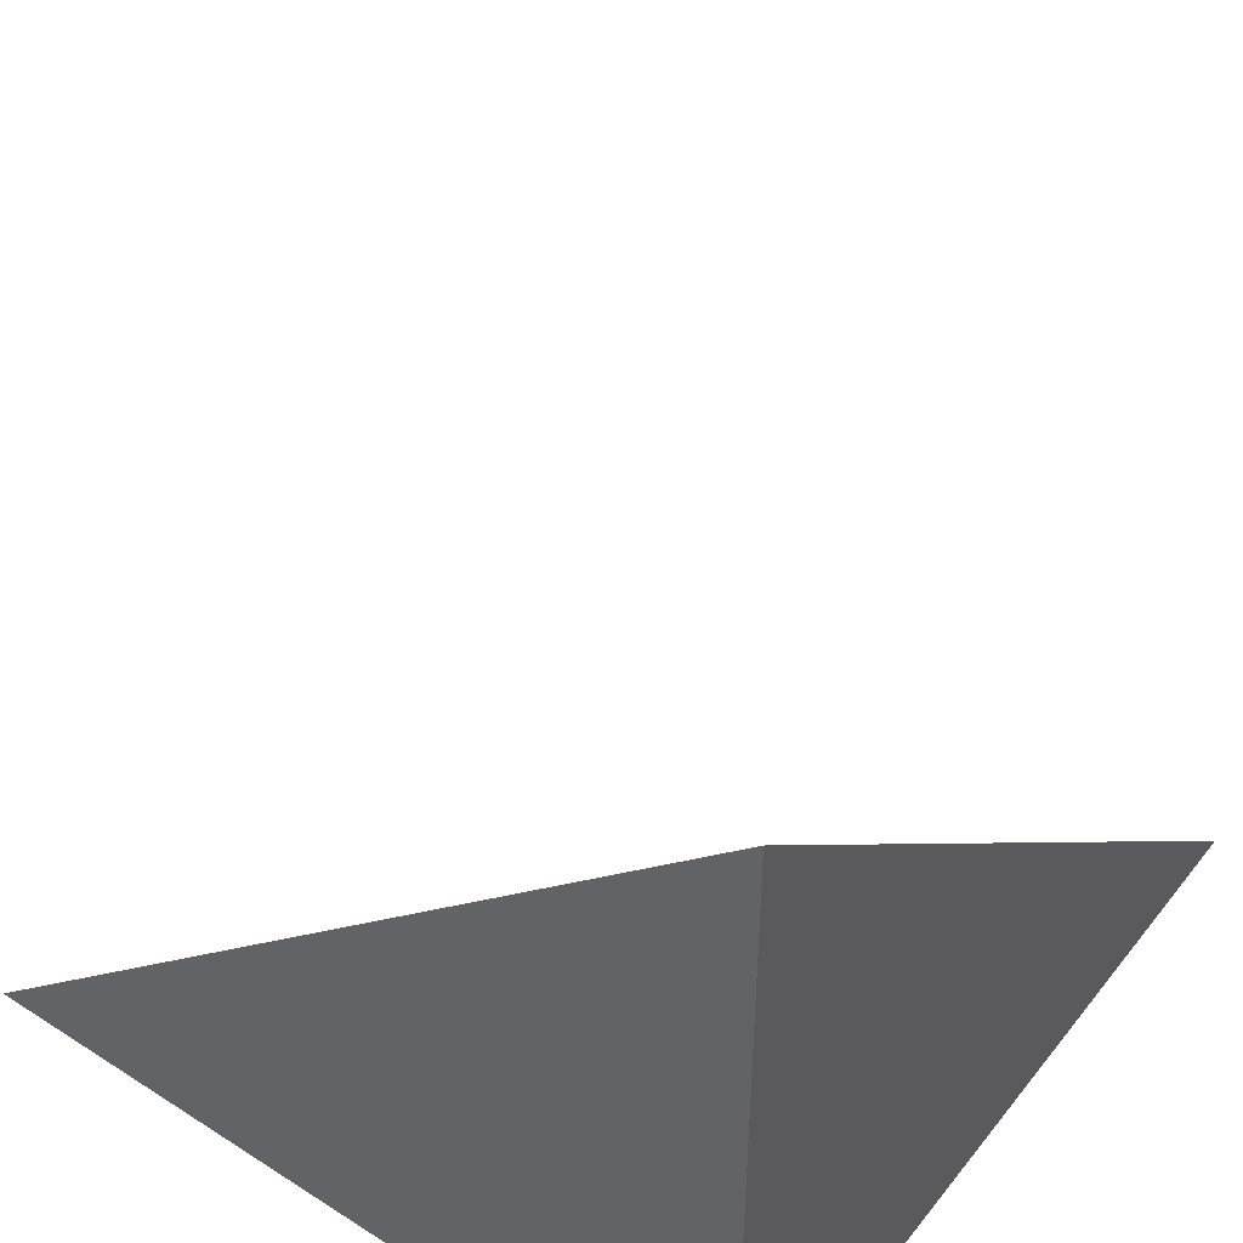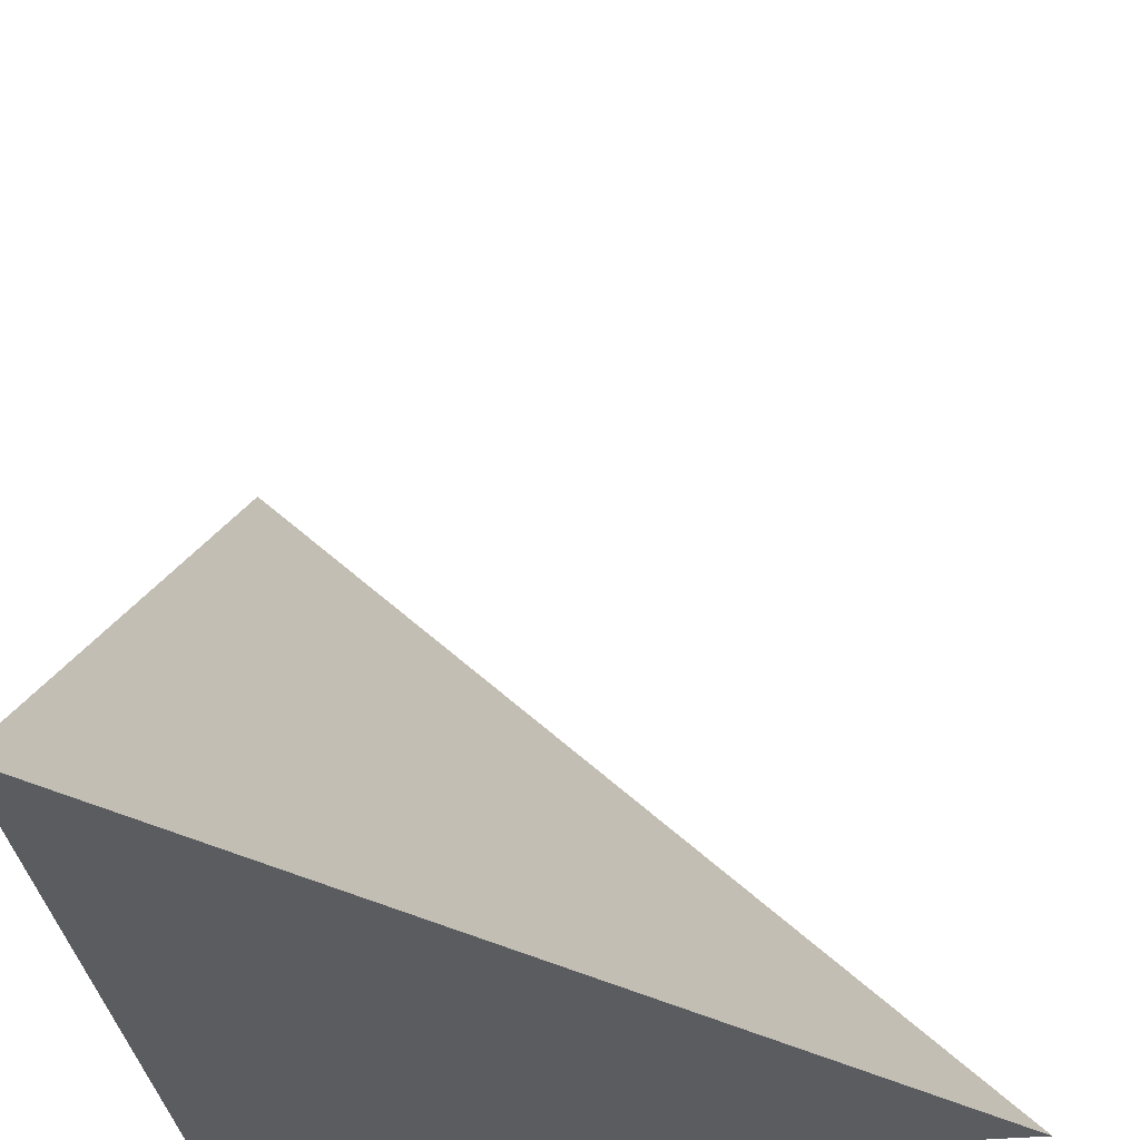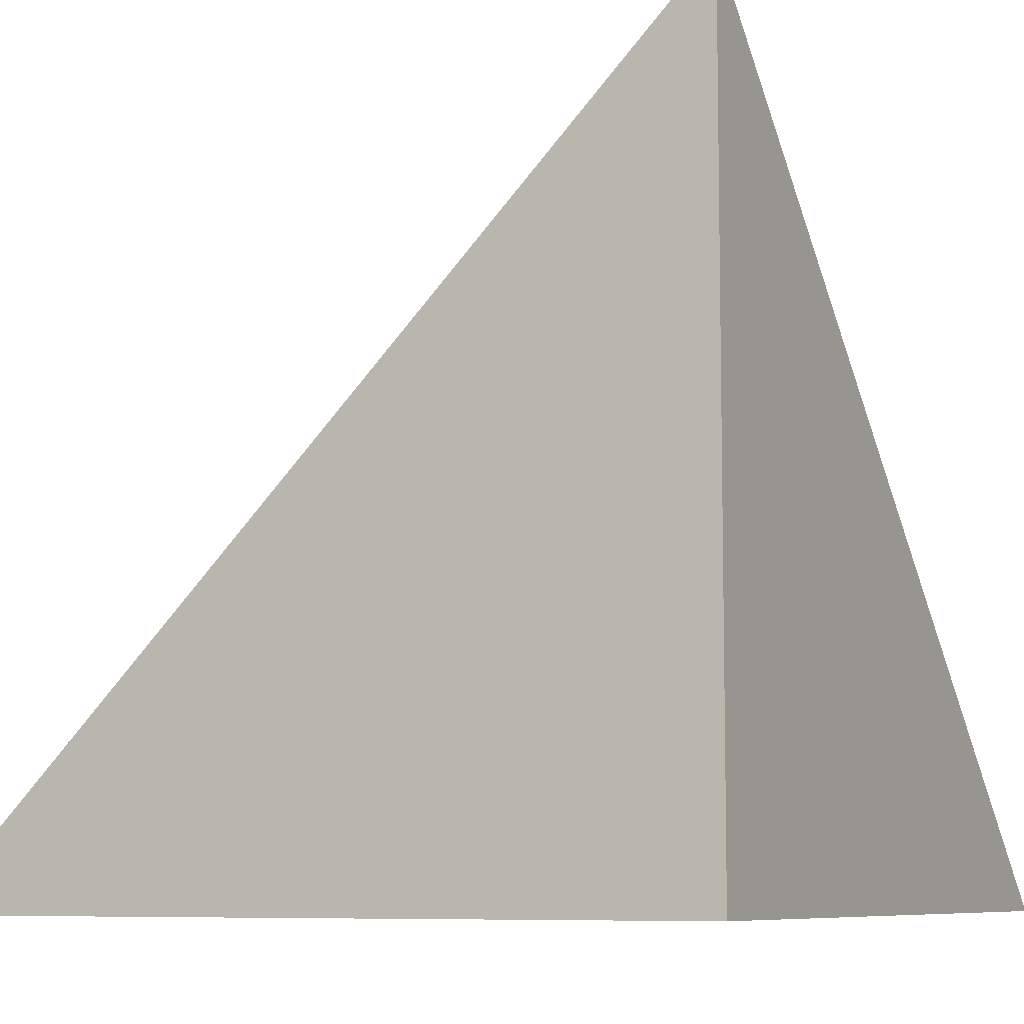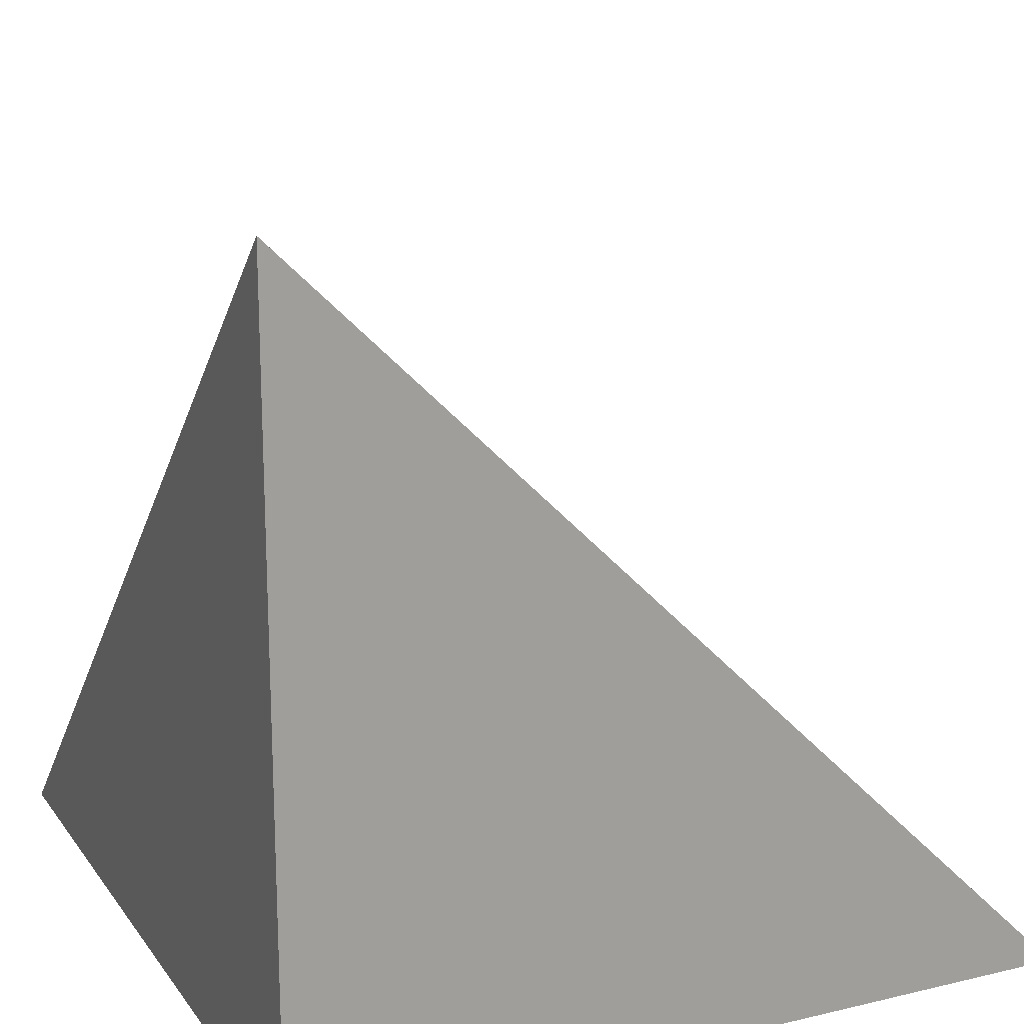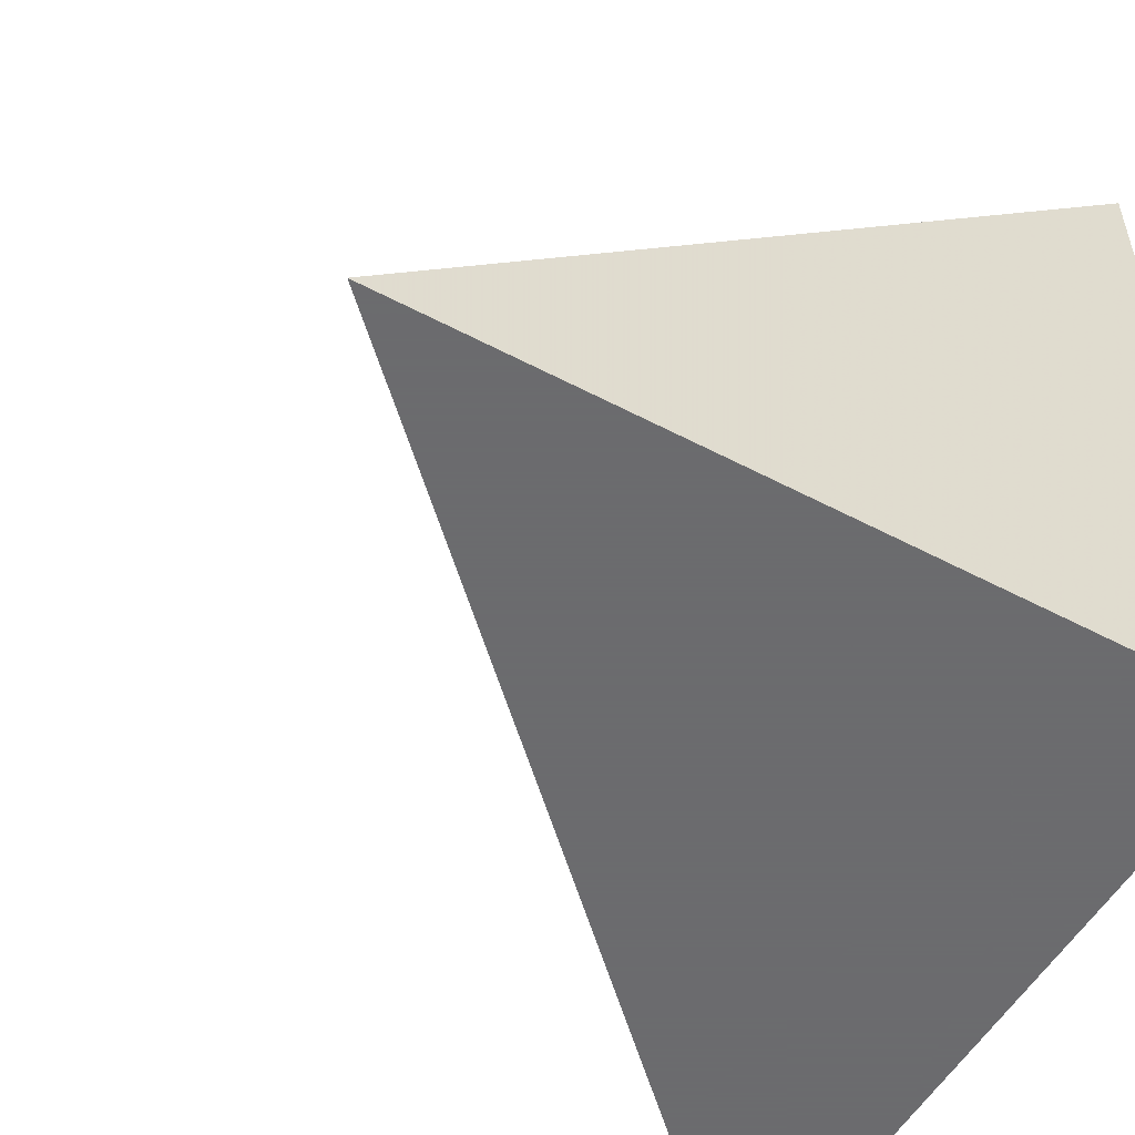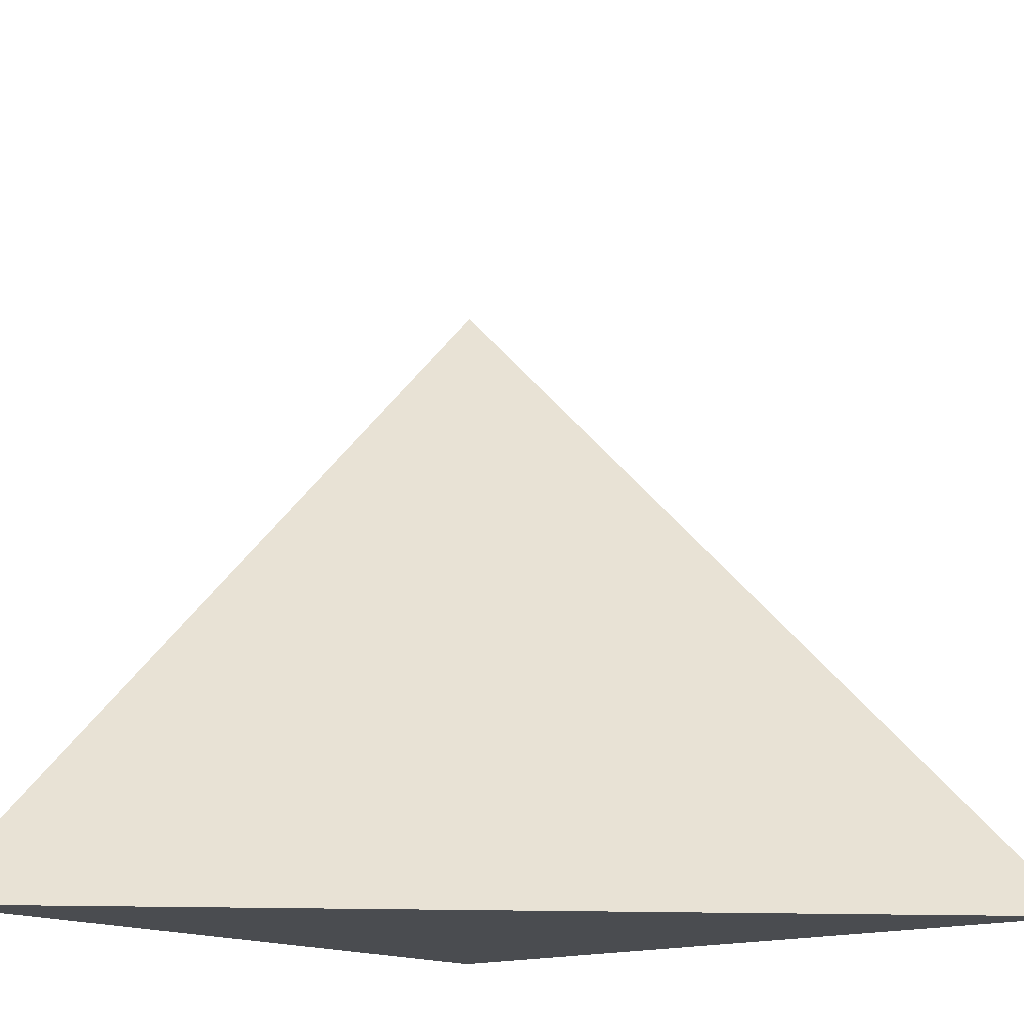
<metadata>
{"format":"obj","ext":"obj","renderer":"f3d","projection":"perspective","resolution":1024,"background":"white","views":[{"elev":47.3,"azim":-144.0,"up":"+Y"},{"elev":-34.0,"azim":7.3,"up":"+Y"},{"elev":-7.9,"azim":-152.4,"up":"+Y"},{"elev":18.3,"azim":-114.6,"up":"+Y"},{"elev":-53.5,"azim":-119.4,"up":"+Z"},{"elev":-14.9,"azim":39.6,"up":"+Y"}]}
</metadata>
<code>
v  1  0.9992  1
v  2  0.9992  1
v  1  1.999  1
v  1  0.9992  2
f 1 3 2
f 1 4 3
f 1 2 4
f 2 3 4

</code>
